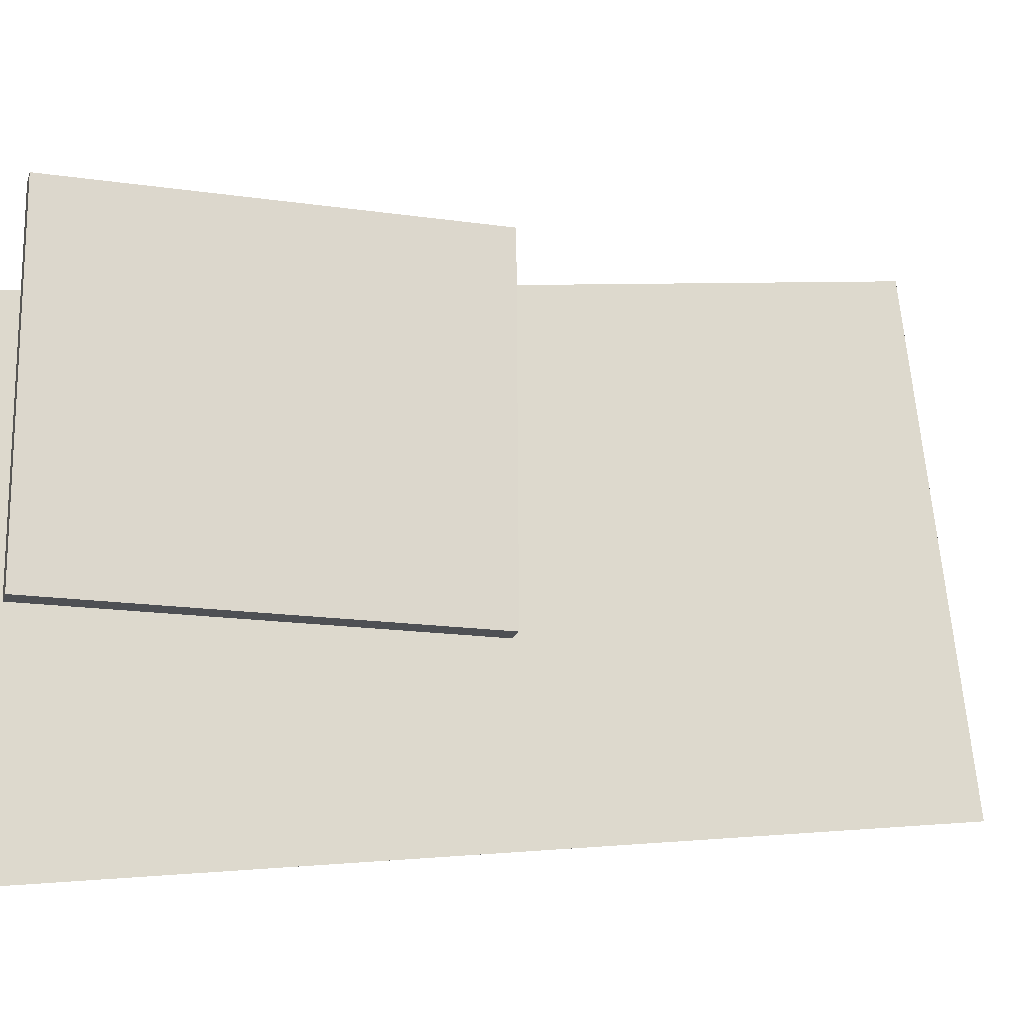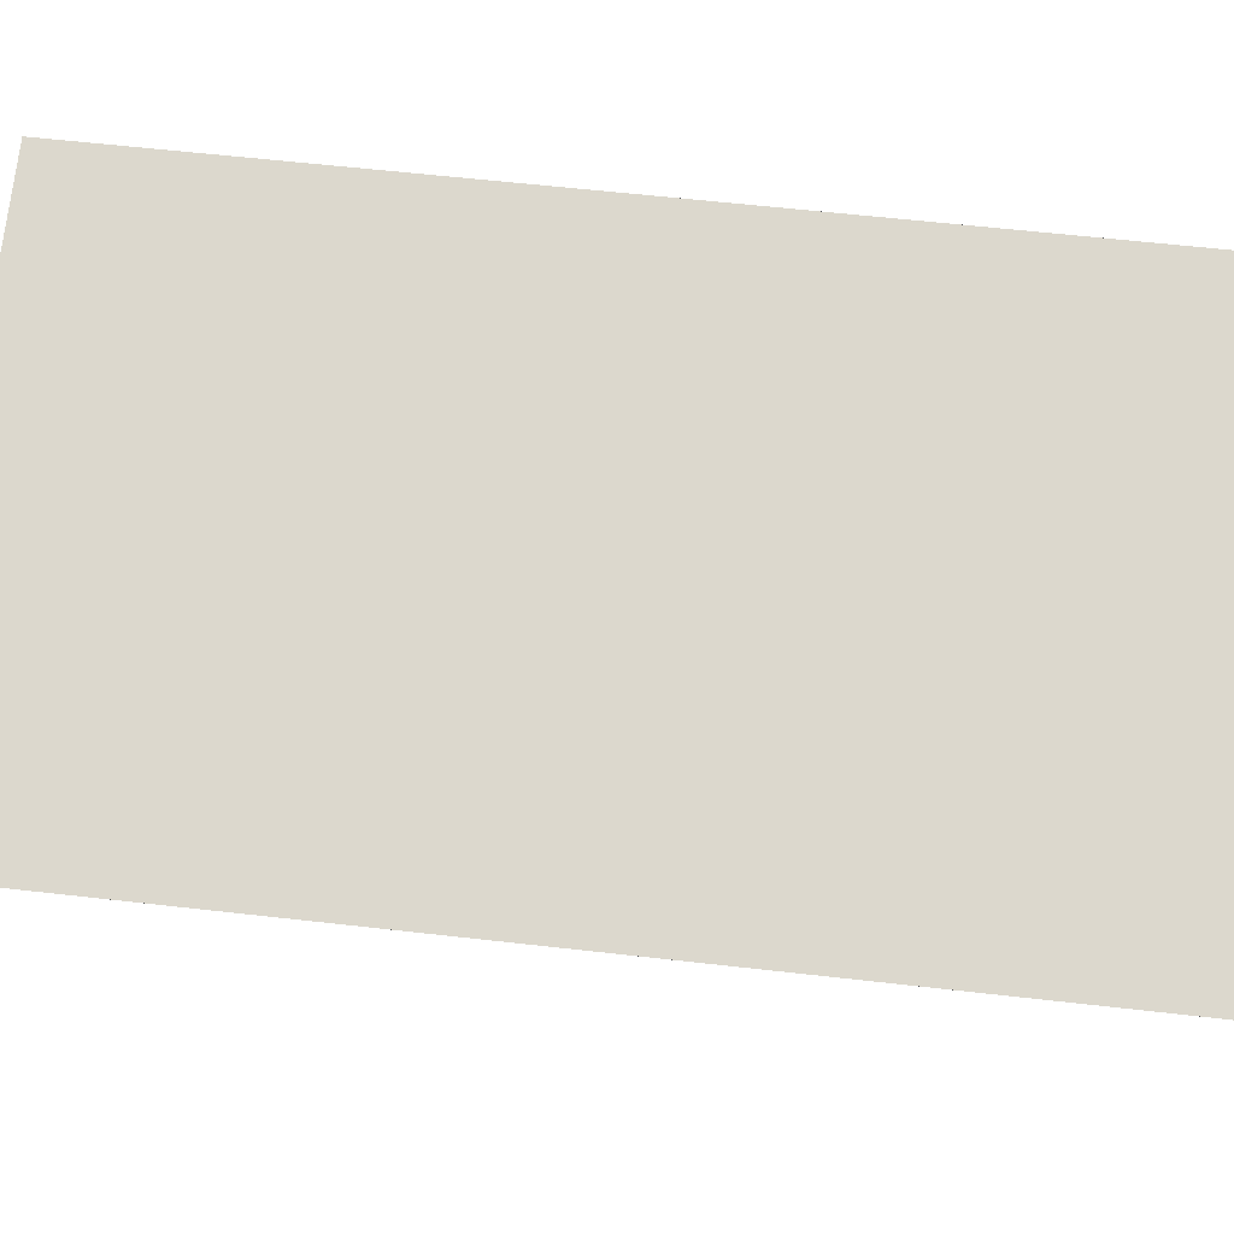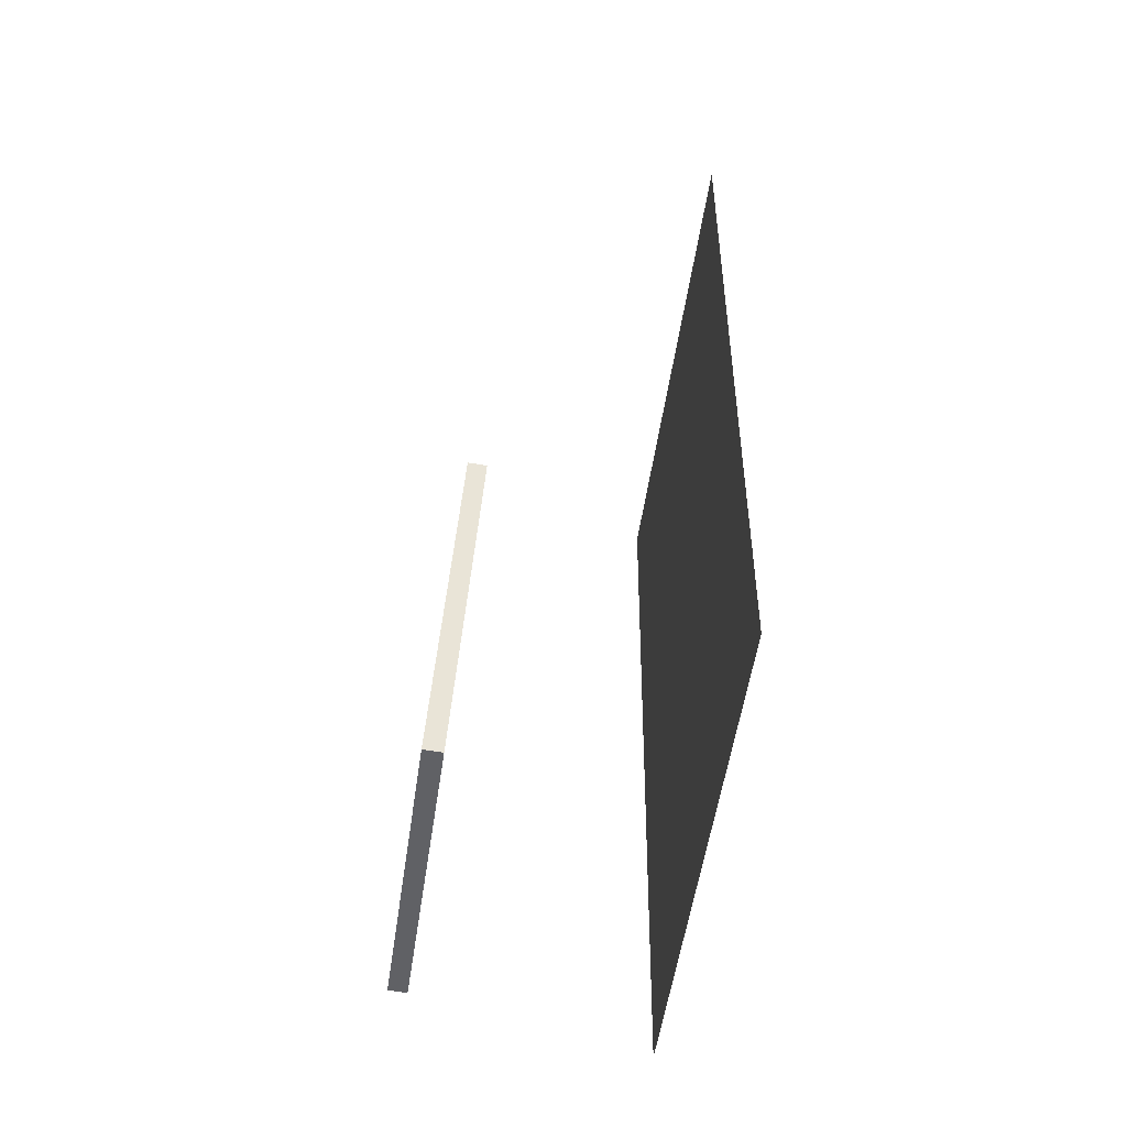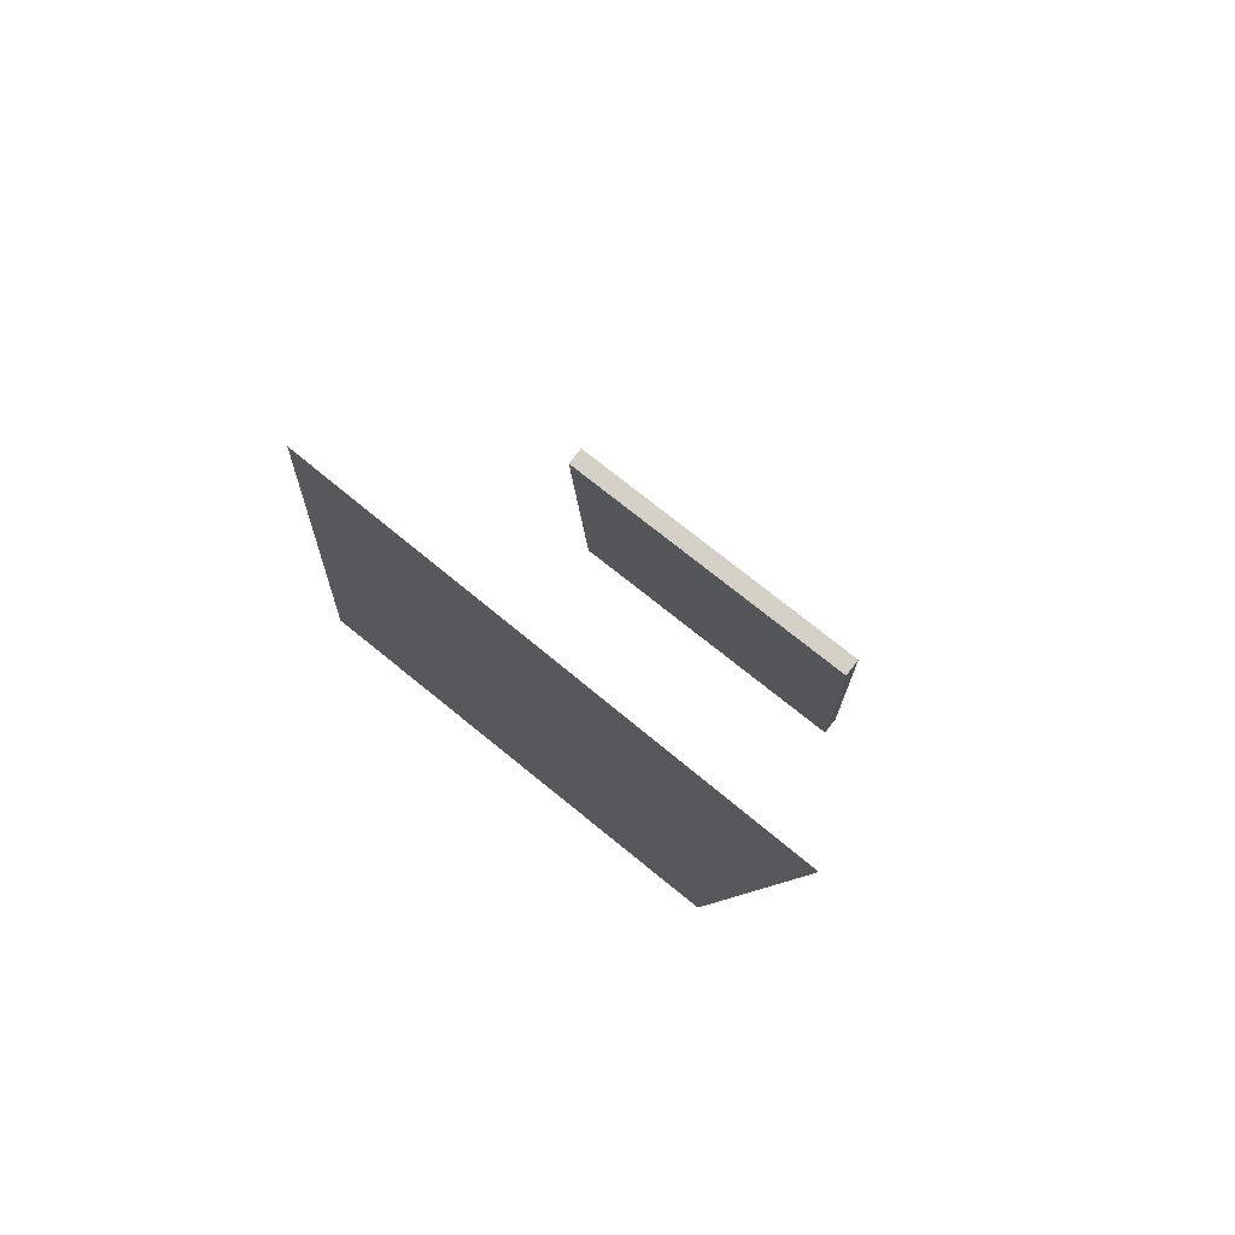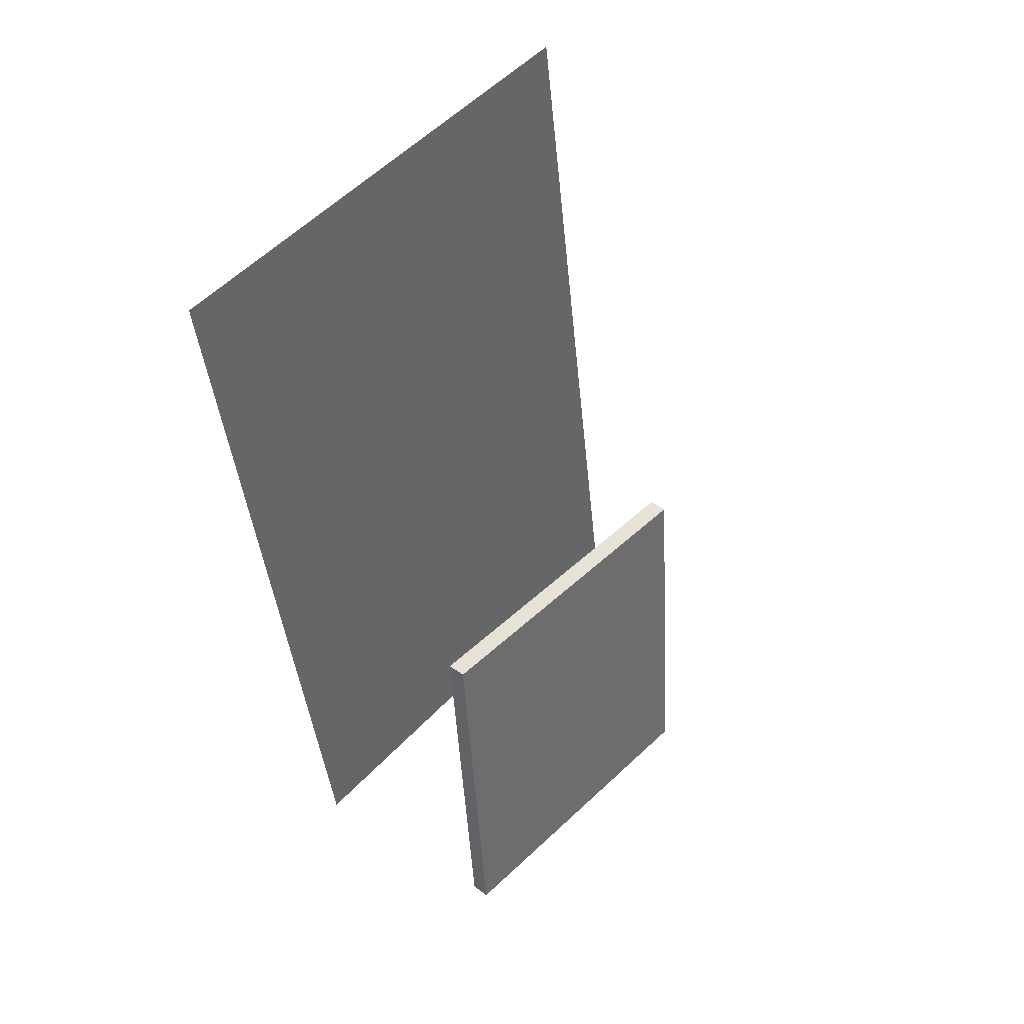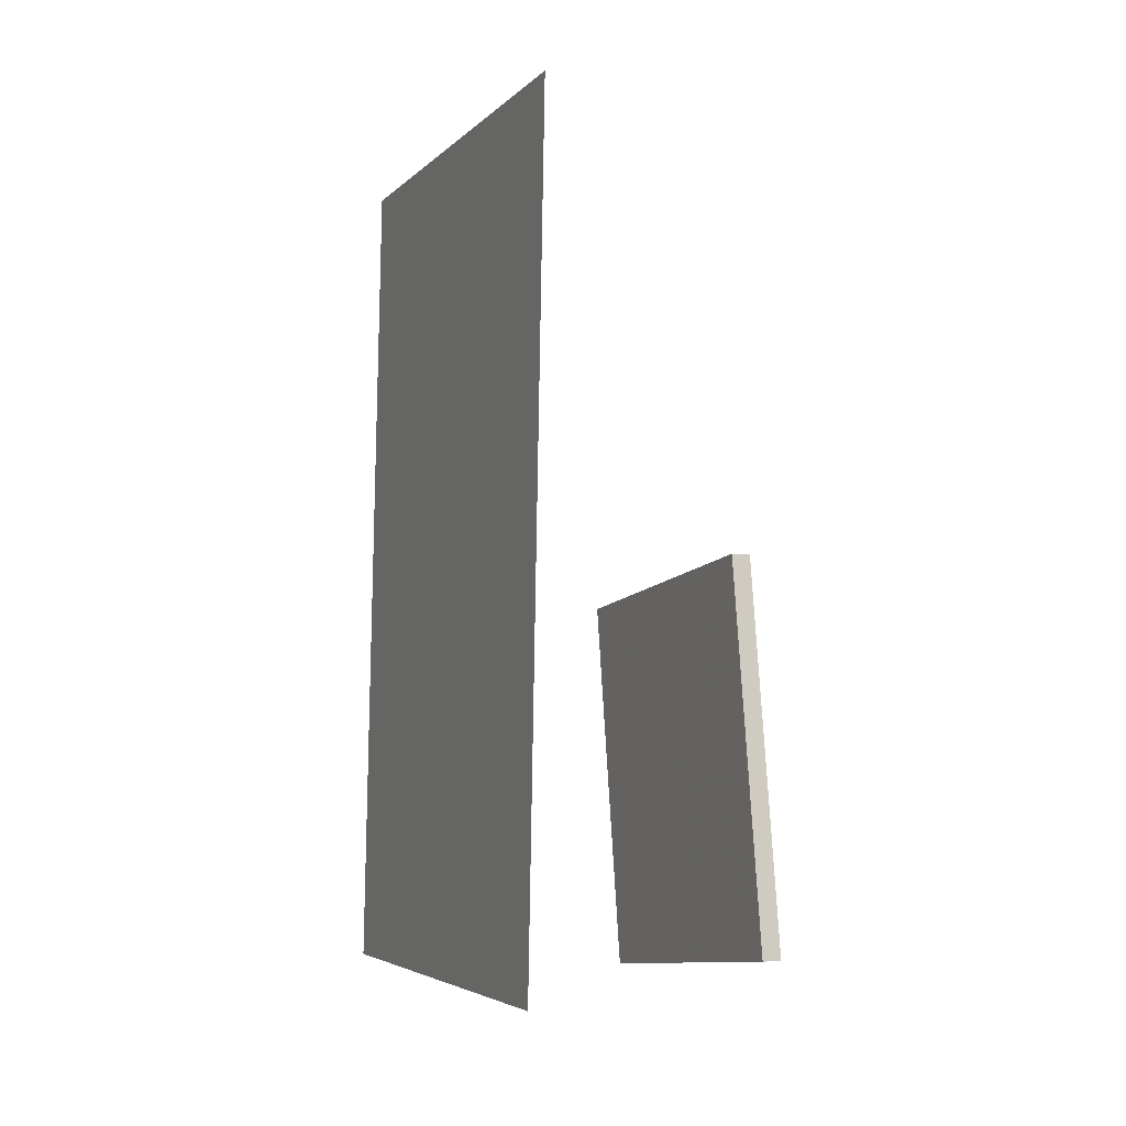
<metadata>
{"format":"obj","ext":"obj","renderer":"f3d","projection":"perspective","resolution":1024,"background":"white","views":[{"elev":-19.2,"azim":78.2,"up":"+Z"},{"elev":-17.4,"azim":-87.2,"up":"+Z"},{"elev":-47.6,"azim":172.2,"up":"+Y"},{"elev":75.8,"azim":-51.2,"up":"+Y"},{"elev":44.5,"azim":42.8,"up":"+Y"},{"elev":-11.5,"azim":-21.4,"up":"+Y"}]}
</metadata>
<code>
v -0.1431 -0.3756 -0.3829
v -0.1374 -0.4393 0.1802
v -0.1432 -0.3756 -0.3829
v -0.1374 -0.4393 0.1802
v -0.1675 0.5604 -0.2767
v -0.1618 0.4967 0.2864
v -0.1676 0.5604 -0.2767
v -0.1618 0.4967 0.2864
f 1.0 7.0 5.0
f 1.0 3.0 7.0
f 1.0 4.0 3.0
f 1.0 2.0 4.0
f 3.0 8.0 7.0
f 3.0 4.0 8.0
f 5.0 7.0 8.0
f 5.0 8.0 6.0
f 1.0 5.0 6.0
f 1.0 6.0 2.0
f 2.0 6.0 8.0
f 2.0 8.0 4.0
v 0.1223 -0.3879 -0.2022
v 0.1241 -0.3905 0.171
v 0.09313 0.03899 -0.1991
v 0.09494 0.03635 0.1742
v 0.1437 -0.3864 -0.2023
v 0.1455 -0.3891 0.1709
v 0.1145 0.04045 -0.1991
v 0.1163 0.03781 0.1741
f 9.0 15.0 13.0
f 9.0 11.0 15.0
f 9.0 12.0 11.0
f 9.0 10.0 12.0
f 11.0 16.0 15.0
f 11.0 12.0 16.0
f 13.0 15.0 16.0
f 13.0 16.0 14.0
f 9.0 13.0 14.0
f 9.0 14.0 10.0
f 10.0 14.0 16.0
f 10.0 16.0 12.0

</code>
